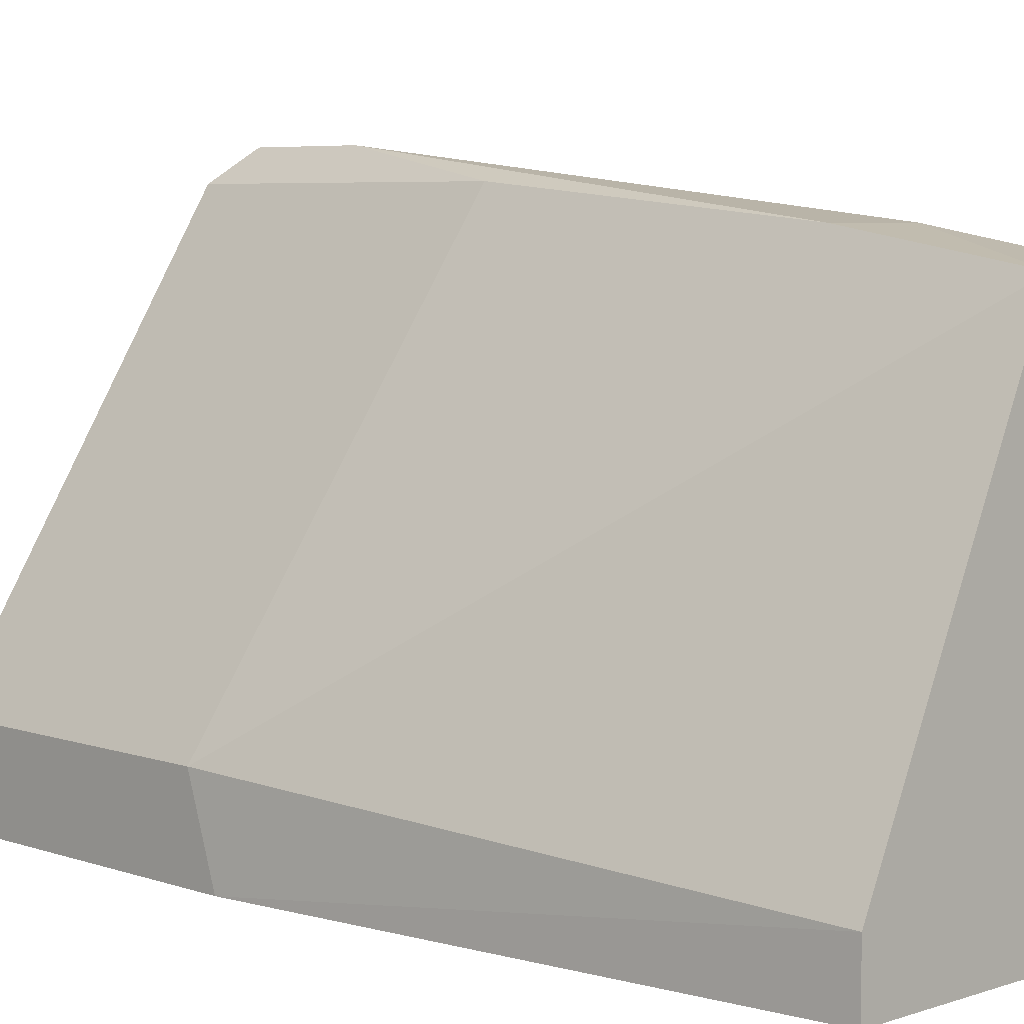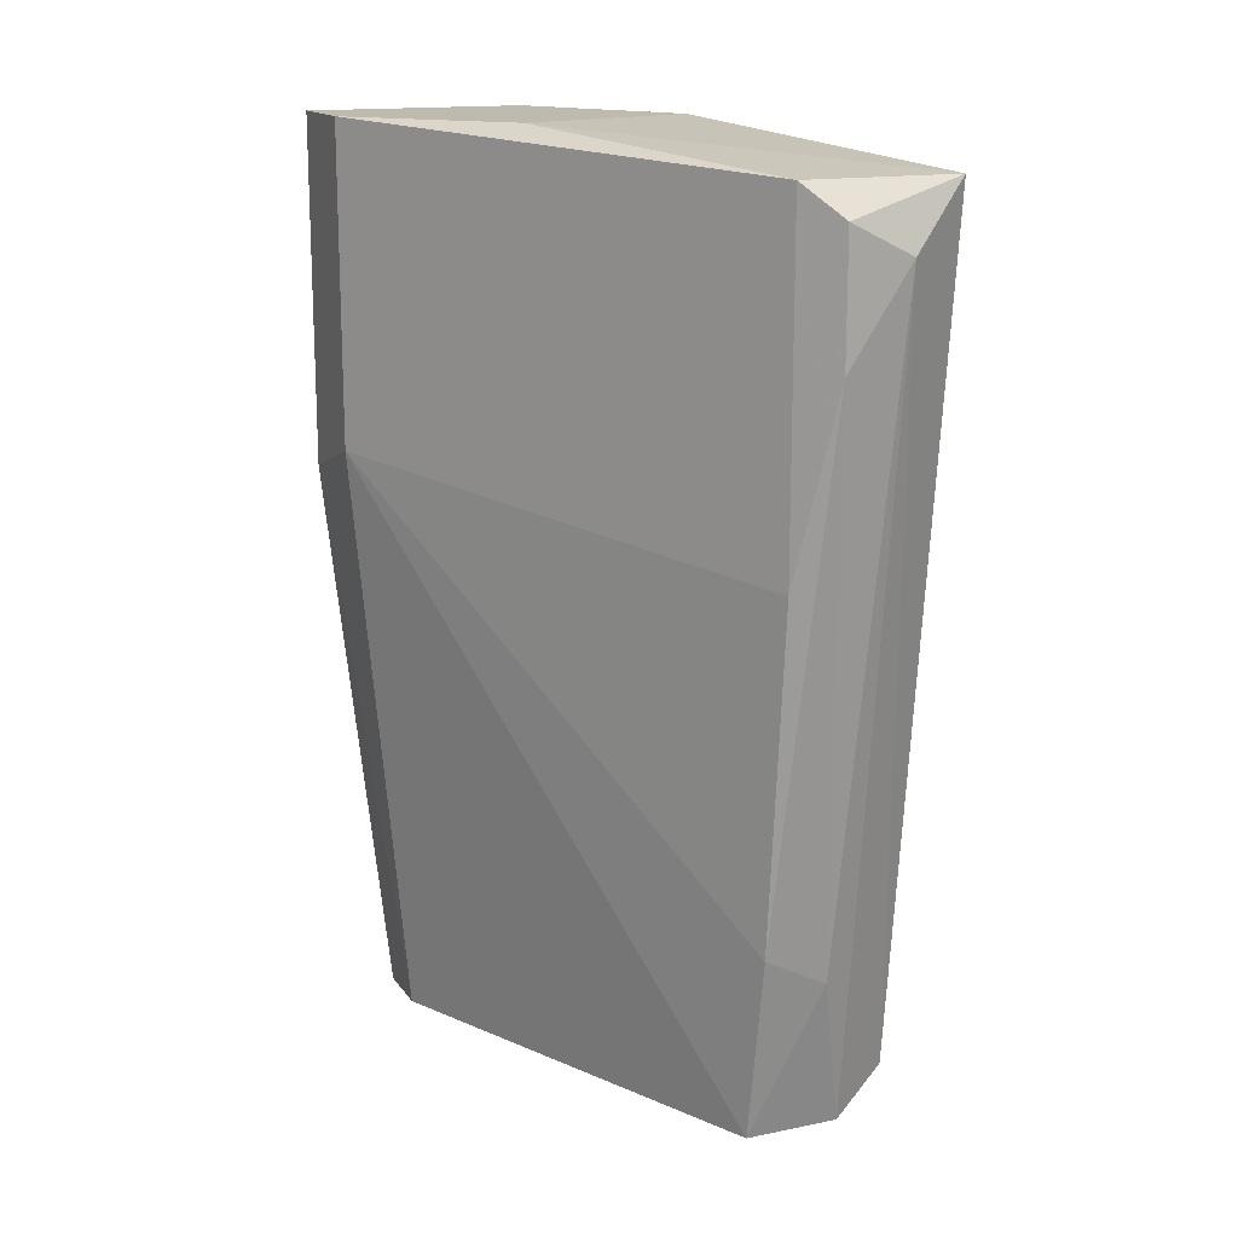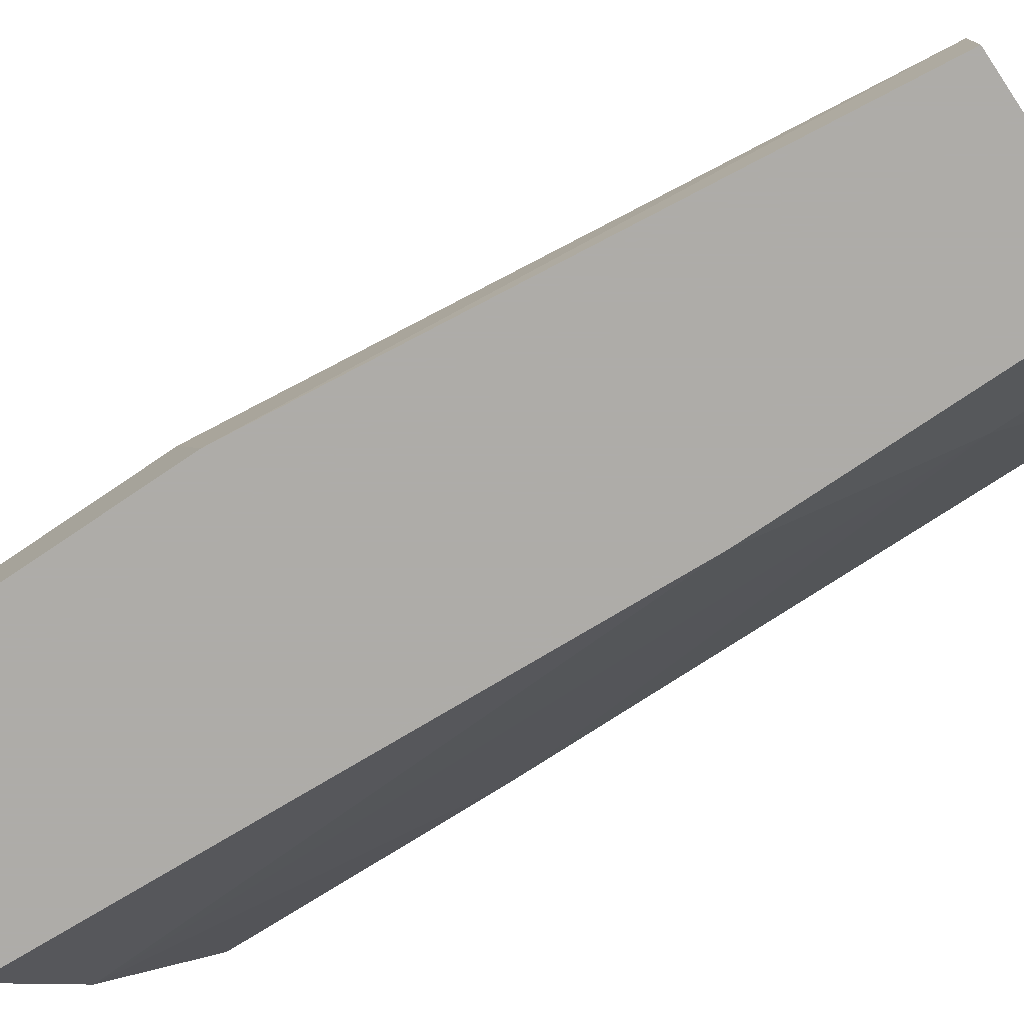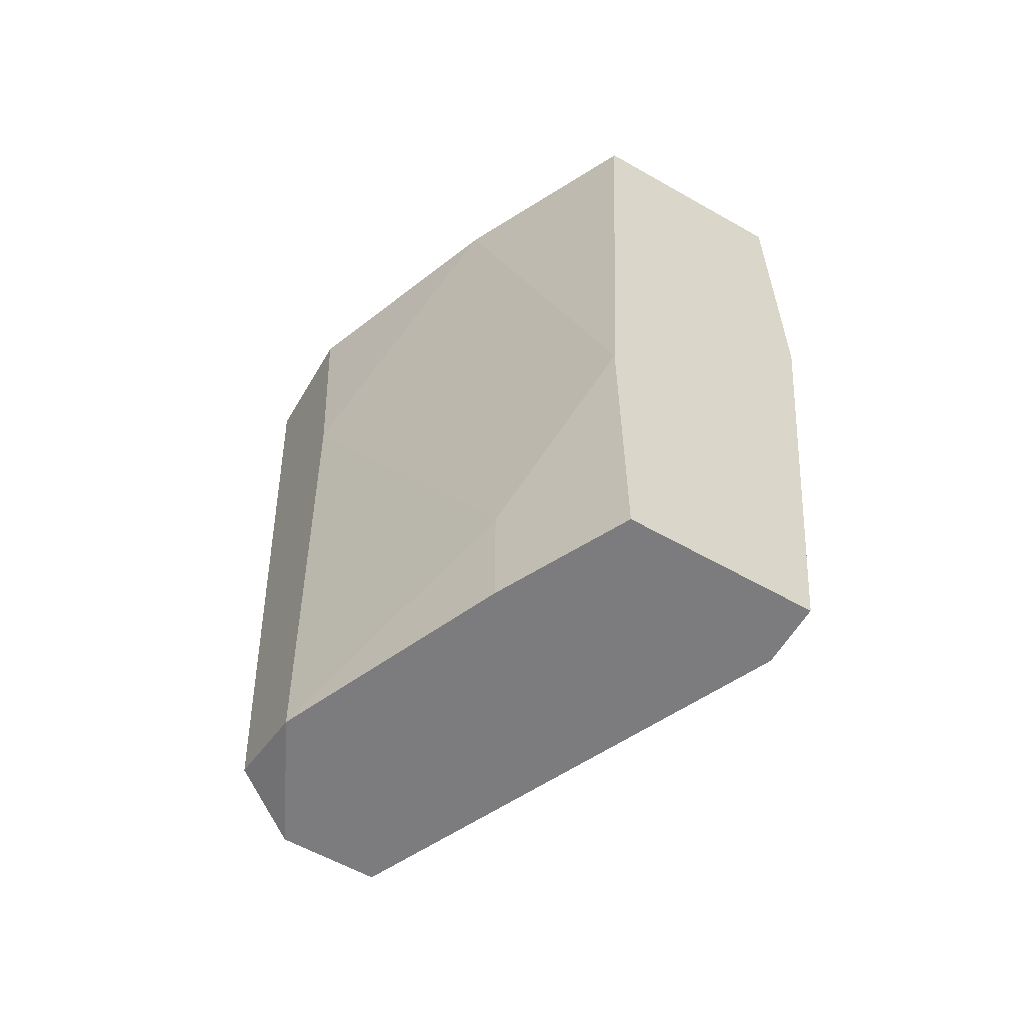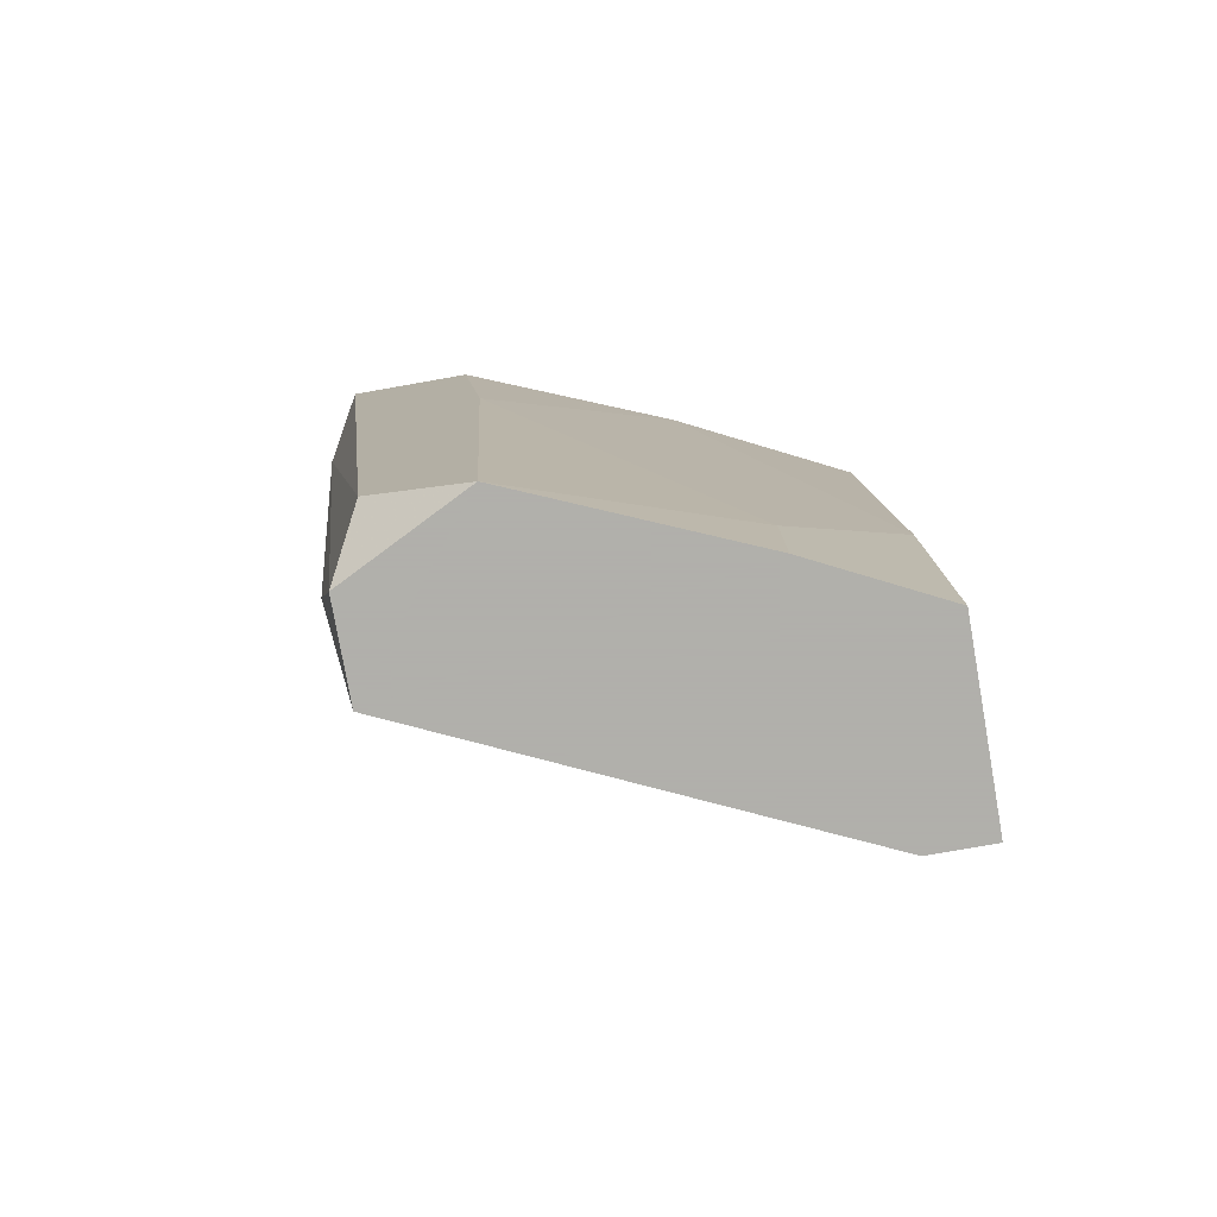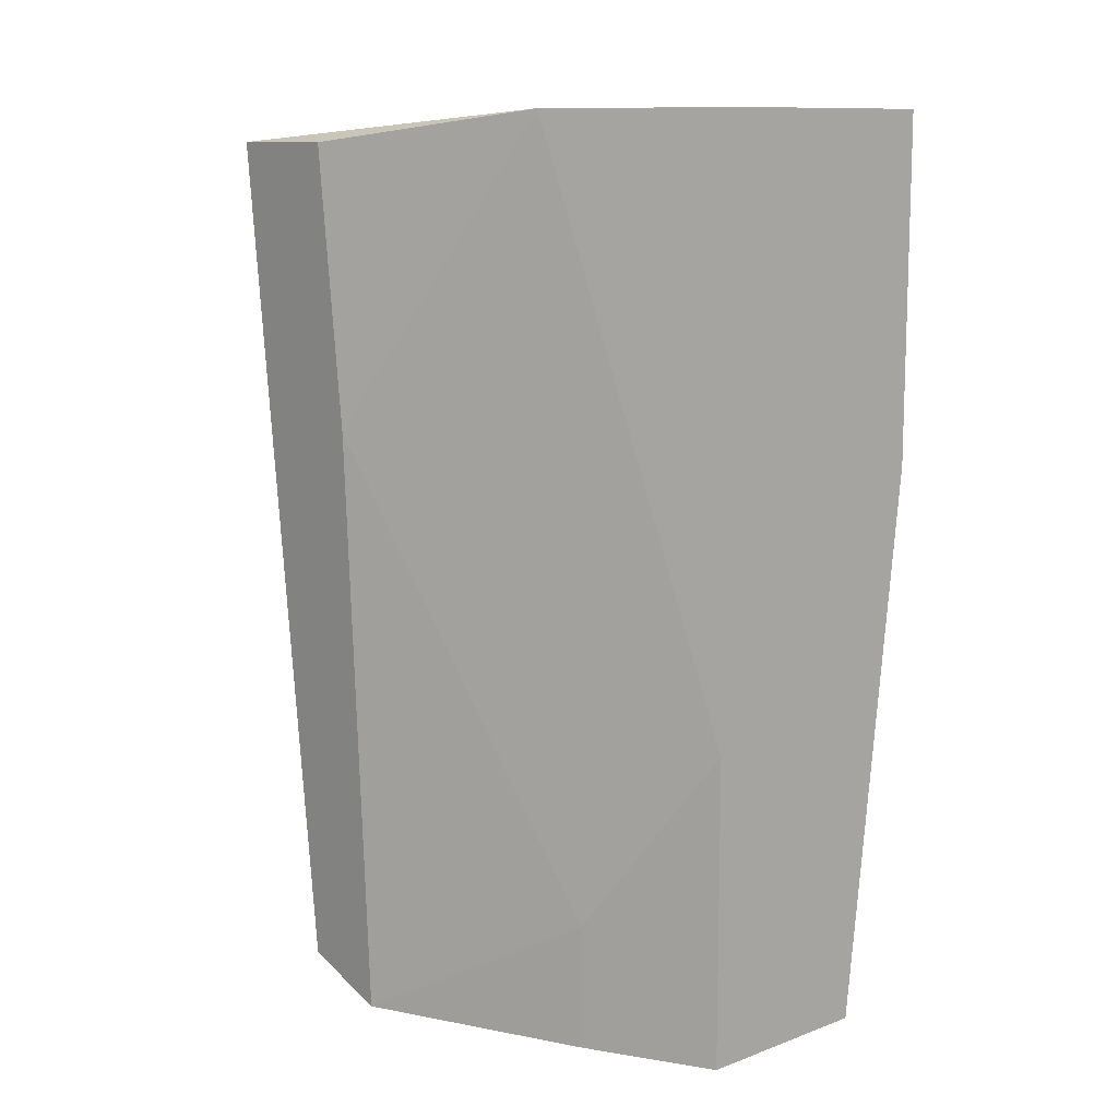
<metadata>
{"format":"obj","ext":"obj","renderer":"f3d","projection":"perspective","resolution":1024,"background":"white","views":[{"elev":5.9,"azim":135.5,"up":"+Y"},{"elev":15.5,"azim":156.7,"up":"+Z"},{"elev":-77.0,"azim":123.9,"up":"+Y"},{"elev":-58.9,"azim":-30.4,"up":"+Z"},{"elev":-78.4,"azim":-80.0,"up":"+Z"},{"elev":11.2,"azim":-41.5,"up":"+Z"}]}
</metadata>
<code>
v -0.03514 -9.2e-05 0.05584
v -0.03514 -0.01631 0.04908
v -0.03514 -0.01631 0.05449
v -0.03514 -0.01361 0.08829
v -0.02162 -0.01767 0.07476
v -0.02162 -0.01767 0.08829
v -0.02162 -0.02172 0.08829
v -0.02162 -0.02172 0.07341
v -0.03378 0.002614 0.08558
v -0.03378 0.002614 0.08017
v -0.03243 -9.2e-05 0.05719
v -0.03243 -0.001446 0.04908
v -0.03243 -0.02172 0.04908
v -0.03243 -0.02172 0.0626
v -0.03243 0.001261 0.07206
v -0.03243 0.001261 0.08693
v -0.03108 -0.02172 0.08829
v -0.02703 -0.0109 0.08829
v -0.03919 -0.006853 0.04908
v -0.03919 -0.004147 0.08693
v -0.03919 -0.0055 0.07476
v -0.03919 0.001261 0.08693
v -0.03919 -0.002796 0.05043
v -0.02432 -0.02172 0.04908
v -0.02432 -0.01902 0.04908
v -0.03649 0.002614 0.08423
v -0.03649 -0.001446 0.04908
f 21 19 3
f 13 2 12
f 13 12 24
f 7 13 24
f 13 7 17
f 7 4 17
f 20 4 22
f 23 20 22
f 9 22 16
f 12 2 19
f 20 23 19
f 4 7 6
f 7 5 6
f 5 16 6
f 12 5 25
f 24 12 25
f 16 5 15
f 9 16 15
f 2 13 14
f 13 17 14
f 17 4 14
f 4 20 21
f 20 19 21
f 22 9 26
f 23 22 26
f 5 7 8
f 7 24 8
f 25 5 8
f 24 25 8
f 5 12 11
f 15 5 11
f 12 1 11
f 22 4 18
f 16 22 18
f 4 6 18
f 6 16 18
f 12 19 27
f 19 23 27
f 1 12 27
f 23 26 27
f 26 1 27
f 9 15 10
f 26 9 10
f 1 26 10
f 15 11 10
f 11 1 10
f 19 2 3
f 2 14 3
f 14 4 3
f 4 21 3

</code>
